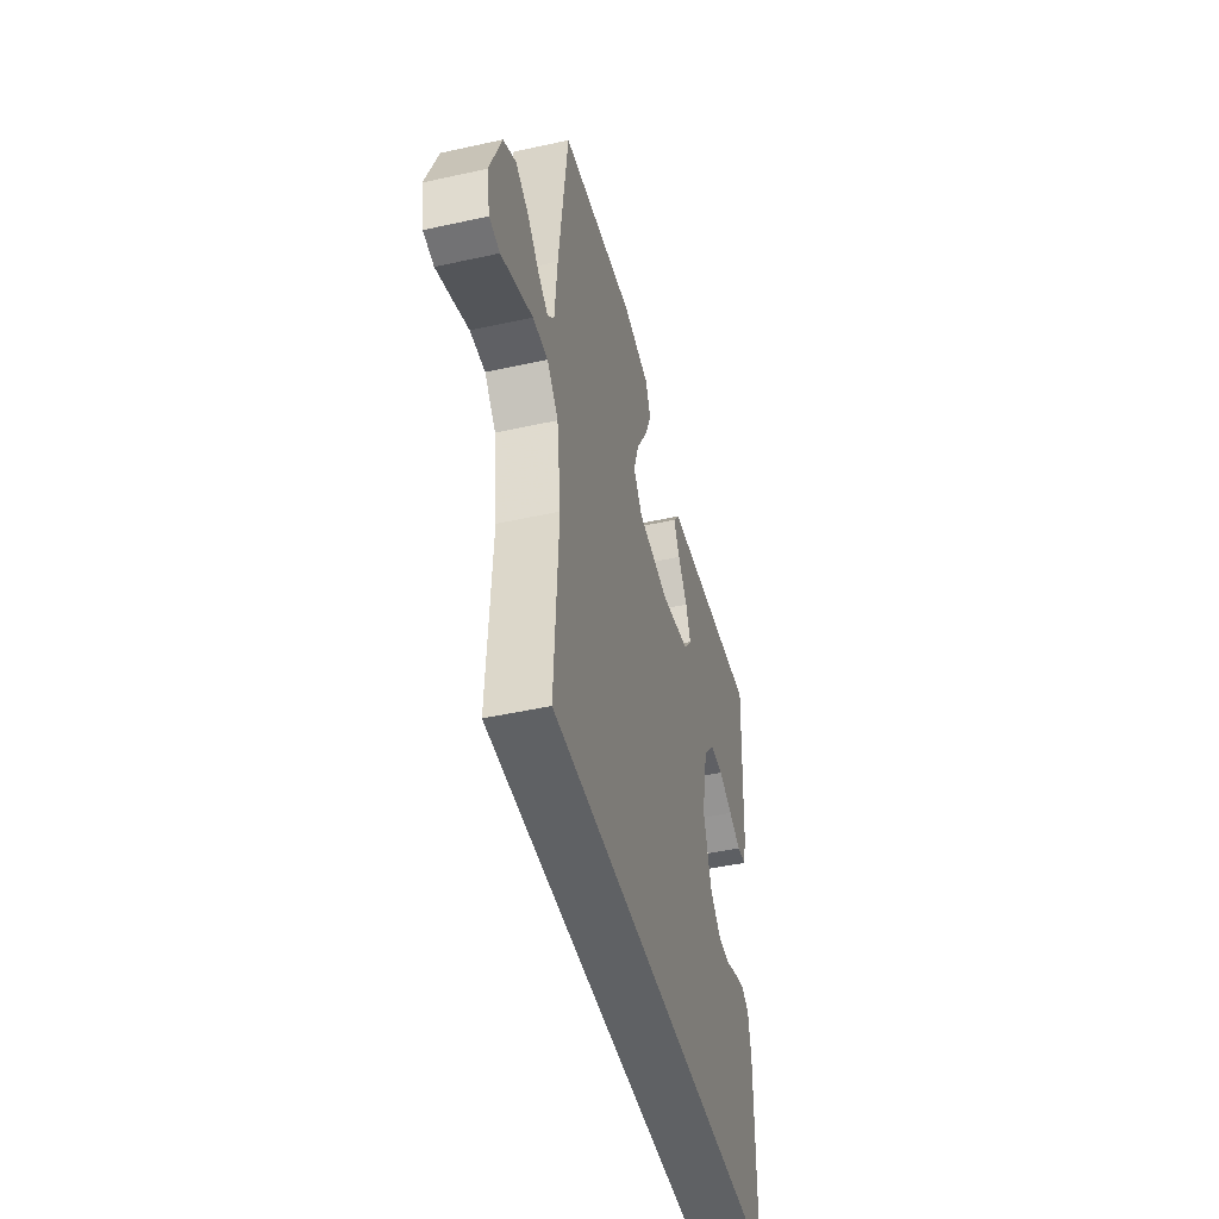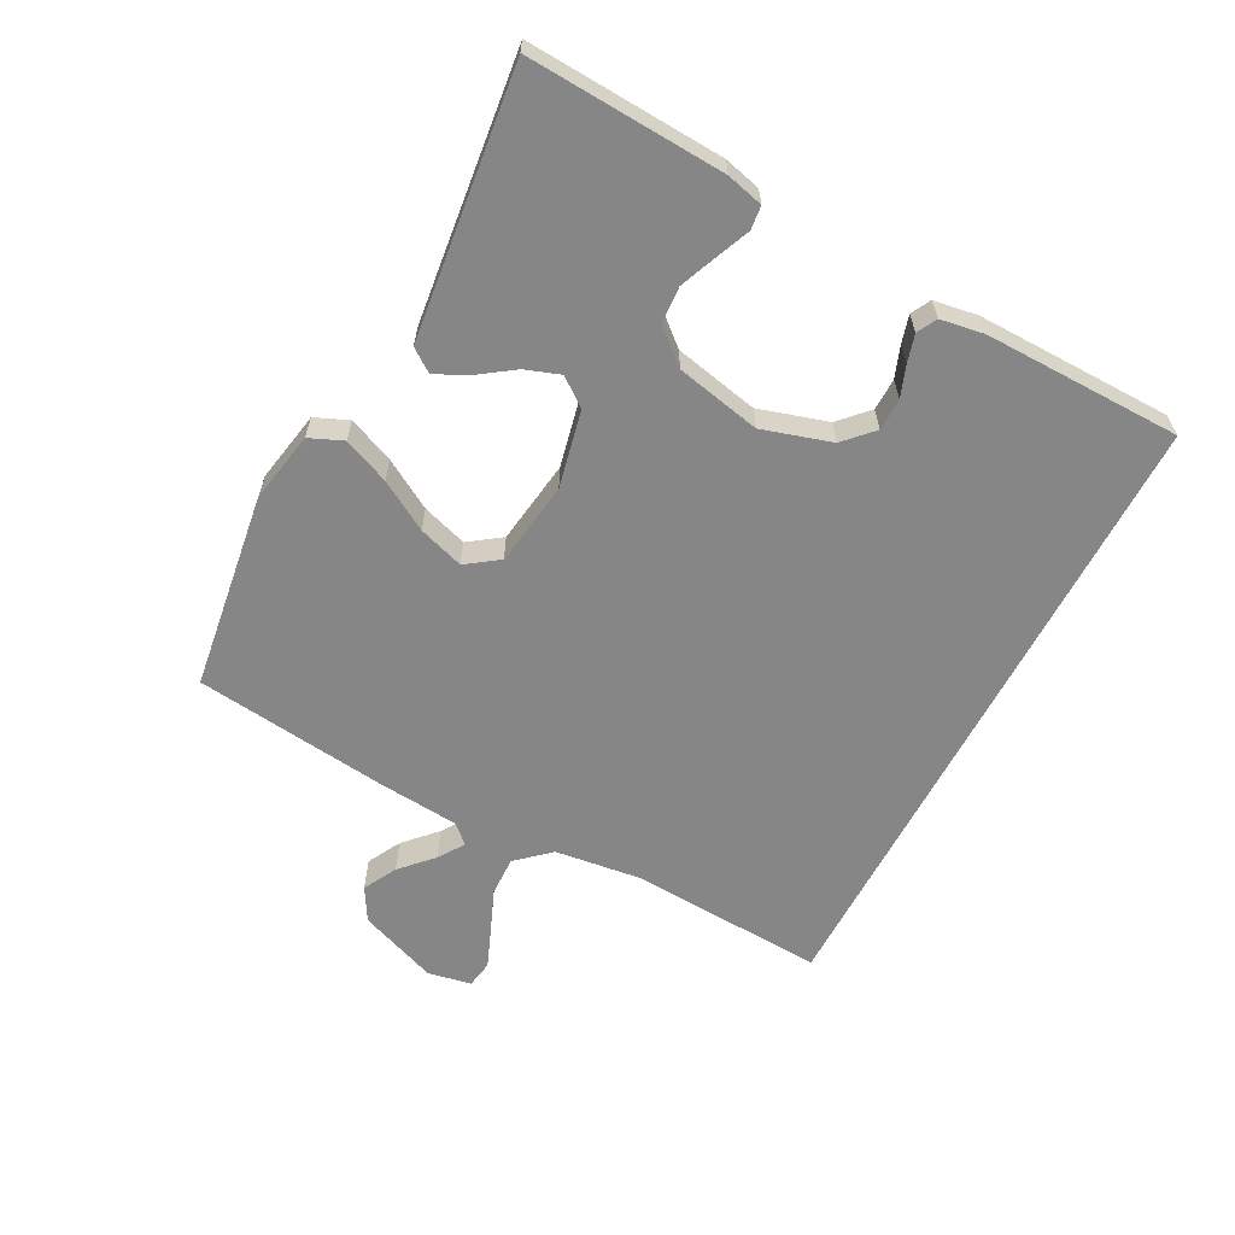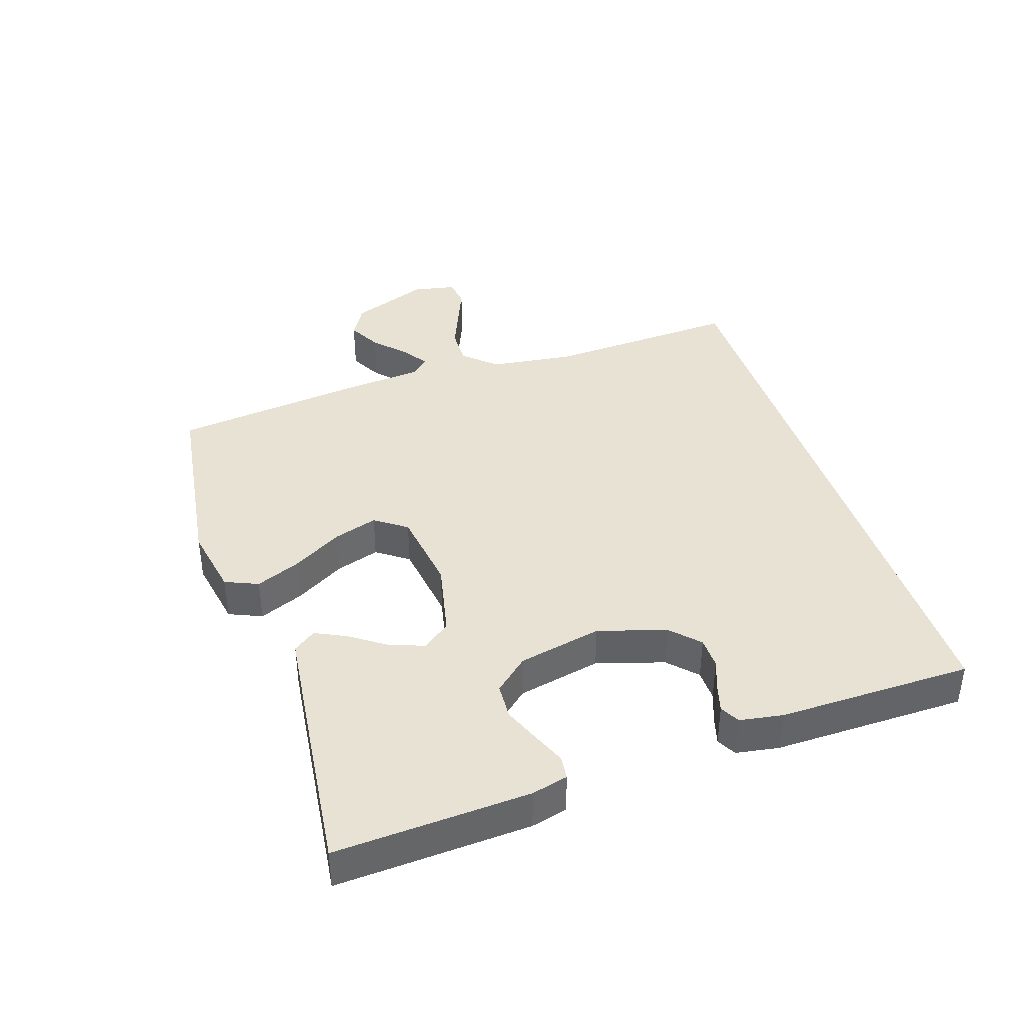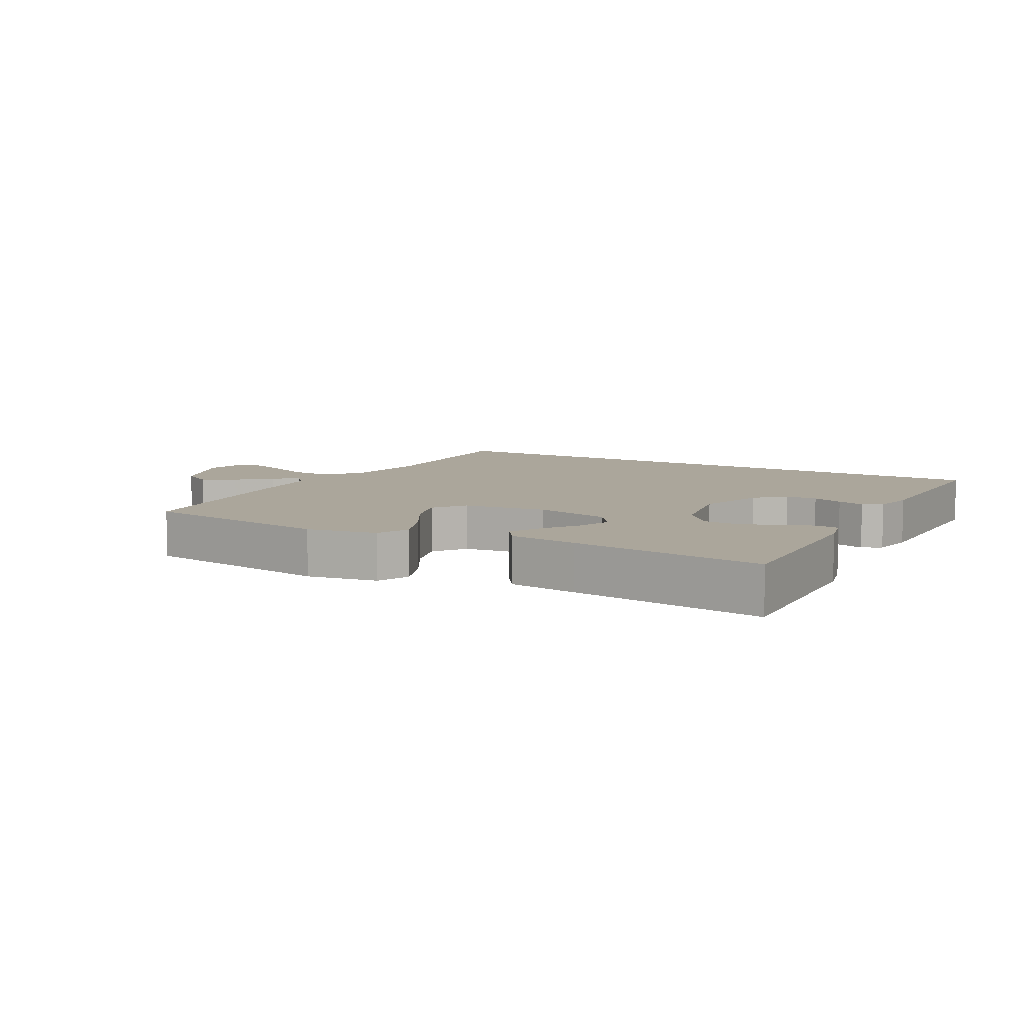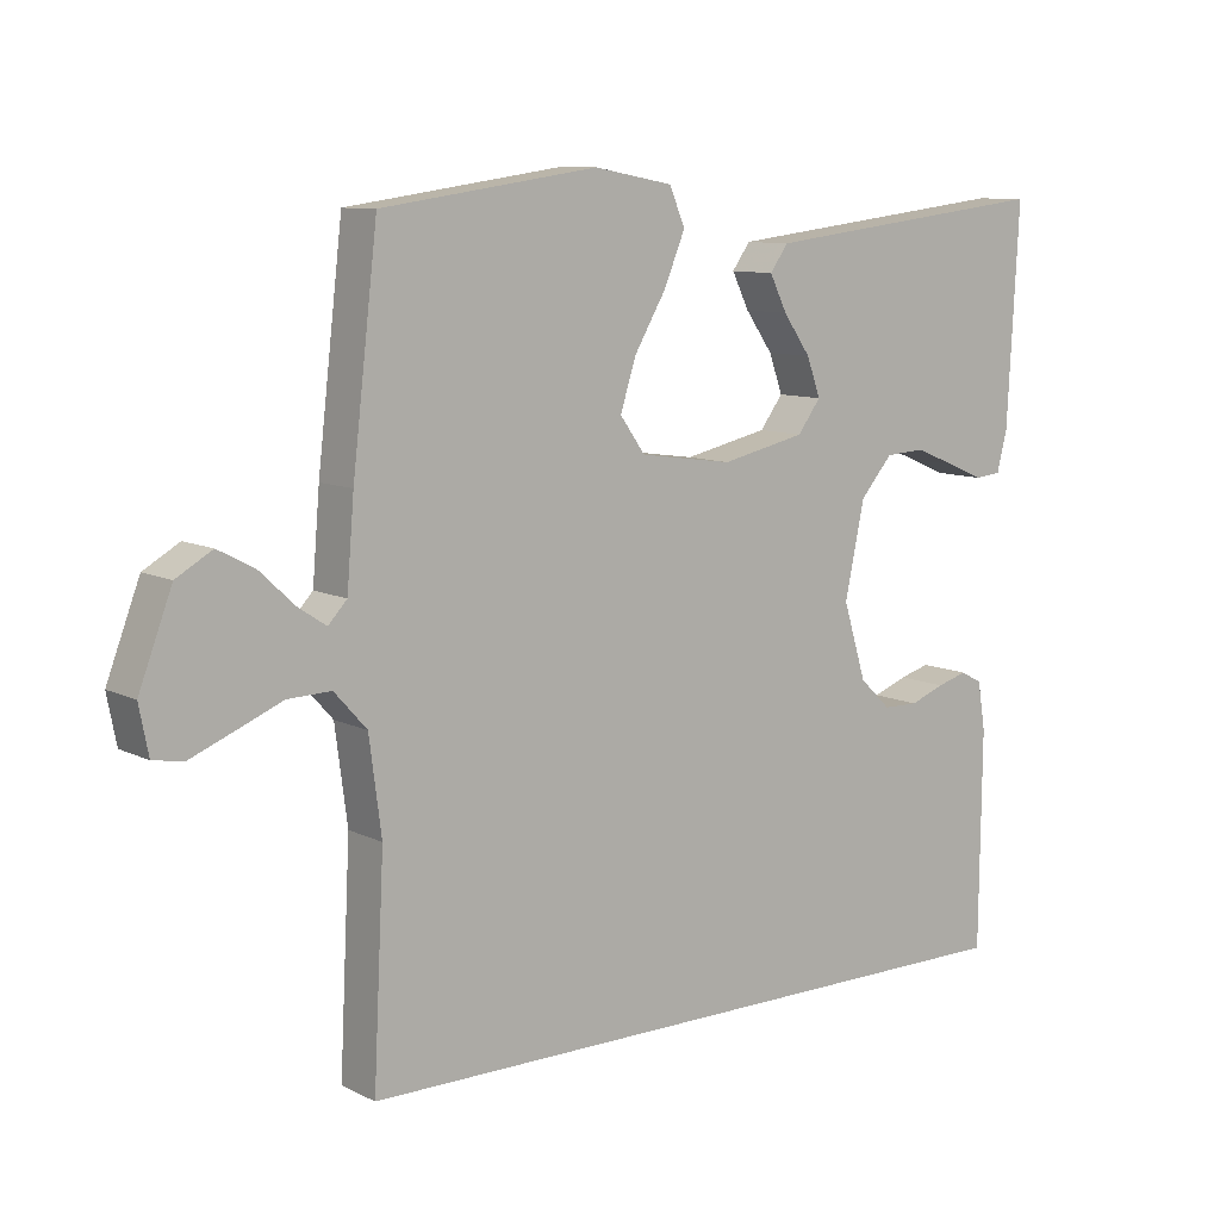
<metadata>
{"format":"obj","ext":"obj","renderer":"f3d","projection":"perspective","resolution":1024,"background":"white","views":[{"elev":-46.7,"azim":-75.9,"up":"+Z"},{"elev":-62.1,"azim":62.2,"up":"+Y"},{"elev":39.9,"azim":71.8,"up":"+Y"},{"elev":8.0,"azim":29.7,"up":"+Y"},{"elev":9.6,"azim":-38.3,"up":"+Z"}]}
</metadata>
<code>
v 0.452 0.07 -0.5
v -0.519 0.07 -0.5
v -0.504 0.07 -0.2
v -0.521 0.07 -0.07
v -0.566 0.07 -0.02
v -0.626 0.07 -0.022
v -0.691 0.07 -0.049
v -0.75 0.07 -0.073
v -0.792 0.07 -0.066
v -0.805 0.07 0
v -0.759 0.07 0.121
v -0.709 0.07 0.15
v -0.658 0.07 0.123
v -0.61 0.07 0.078
v -0.571 0.07 0.052
v -0.545 0.07 0.08
v -0.535 0.07 0.2
v -0.5 0.07 0.5
v -0.2 0.07 0.543
v -0.091 0.07 0.523
v -0.069 0.07 0.472
v -0.098 0.07 0.402
v -0.142 0.07 0.327
v -0.164 0.07 0.258
v -0.129 0.07 0.209
v 0 0.07 0.191
v 0.117 0.07 0.217
v 0.149 0.07 0.26
v 0.13 0.07 0.313
v 0.092 0.07 0.367
v 0.068 0.07 0.416
v 0.093 0.07 0.451
v 0.2 0.07 0.464
v 0.5 0.07 0.5
v 0.484 0.07 0.2
v 0.47 0.07 0.144
v 0.434 0.07 0.14
v 0.384 0.07 0.161
v 0.327 0.07 0.184
v 0.272 0.07 0.181
v 0.227 0.07 0.129
v 0.2 0.07 0
v 0.232 0.07 -0.105
v 0.275 0.07 -0.146
v 0.324 0.07 -0.147
v 0.372 0.07 -0.129
v 0.414 0.07 -0.117
v 0.444 0.07 -0.133
v 0.455 0.07 -0.2
v 0.452 0 -0.5
v -0.519 0 -0.5
v -0.504 0 -0.2
v -0.521 0 -0.07
v -0.566 0 -0.02
v -0.626 0 -0.022
v -0.691 0 -0.049
v -0.75 0 -0.073
v -0.792 0 -0.066
v -0.805 0 0
v -0.759 0 0.121
v -0.709 0 0.15
v -0.658 0 0.123
v -0.61 0 0.078
v -0.571 0 0.052
v -0.545 0 0.08
v -0.535 0 0.2
v -0.5 0 0.5
v -0.2 0 0.543
v -0.091 0 0.523
v -0.069 0 0.472
v -0.098 0 0.402
v -0.142 0 0.327
v -0.164 0 0.258
v -0.129 0 0.209
v 0 0 0.191
v 0.117 0 0.217
v 0.149 0 0.26
v 0.13 0 0.313
v 0.092 0 0.367
v 0.068 0 0.416
v 0.093 0 0.451
v 0.2 0 0.464
v 0.5 0 0.5
v 0.484 0 0.2
v 0.47 0 0.144
v 0.434 0 0.14
v 0.384 0 0.161
v 0.327 0 0.184
v 0.272 0 0.181
v 0.227 0 0.129
v 0.2 0 0
v 0.232 0 -0.105
v 0.275 0 -0.146
v 0.324 0 -0.147
v 0.372 0 -0.129
v 0.414 0 -0.117
v 0.444 0 -0.133
v 0.455 0 -0.2
f 49 1 2
f 48 49 2
f 47 48 2
f 46 47 2
f 45 46 2
f 44 45 2 3
f 43 44 3 4
f 42 43 4 5
f 41 42 5
f 40 41 5 6
f 36 37 38
f 35 36 38
f 34 35 38
f 33 34 38
f 32 33 38
f 31 32 38
f 30 31 38
f 29 30 38
f 28 29 38 39
f 27 28 39 40
f 21 22 23
f 20 21 23
f 19 20 23
f 18 19 23
f 17 18 23
f 16 17 23
f 15 16 23 24
f 12 13 14
f 11 12 14
f 10 11 14
f 9 10 14
f 8 9 14
f 7 8 14
f 6 7 14
f 6 14 15
f 40 6 15
f 27 40 15
f 26 27 15
f 15 24 25
f 15 25 26
f 51 50 98
f 51 98 97
f 51 97 96
f 51 96 95
f 51 95 94
f 52 51 94 93
f 53 52 93 92
f 54 53 92 91
f 54 91 90
f 55 54 90 89
f 87 86 85
f 87 85 84
f 87 84 83
f 87 83 82
f 87 82 81
f 87 81 80
f 87 80 79
f 87 79 78
f 88 87 78 77
f 89 88 77 76
f 72 71 70
f 72 70 69
f 72 69 68
f 72 68 67
f 72 67 66
f 72 66 65
f 73 72 65 64
f 63 62 61
f 63 61 60
f 63 60 59
f 63 59 58
f 63 58 57
f 63 57 56
f 63 56 55
f 64 63 55
f 64 55 89
f 64 89 76
f 64 76 75
f 74 73 64
f 75 74 64
f 1 50 51 2
f 2 51 52 3
f 3 52 53 4
f 4 53 54 5
f 5 54 55 6
f 6 55 56 7
f 7 56 57 8
f 8 57 58 9
f 9 58 59 10
f 10 59 60 11
f 11 60 61 12
f 12 61 62 13
f 13 62 63 14
f 14 63 64 15
f 15 64 65 16
f 16 65 66 17
f 17 66 67 18
f 18 67 68 19
f 19 68 69 20
f 20 69 70 21
f 21 70 71 22
f 22 71 72 23
f 23 72 73 24
f 24 73 74 25
f 25 74 75 26
f 26 75 76 27
f 27 76 77 28
f 28 77 78 29
f 29 78 79 30
f 30 79 80 31
f 31 80 81 32
f 32 81 82 33
f 33 82 83 34
f 34 83 84 35
f 35 84 85 36
f 36 85 86 37
f 37 86 87 38
f 38 87 88 39
f 39 88 89 40
f 40 89 90 41
f 41 90 91 42
f 42 91 92 43
f 43 92 93 44
f 44 93 94 45
f 45 94 95 46
f 46 95 96 47
f 47 96 97 48
f 48 97 98 49
f 49 98 50 1

</code>
